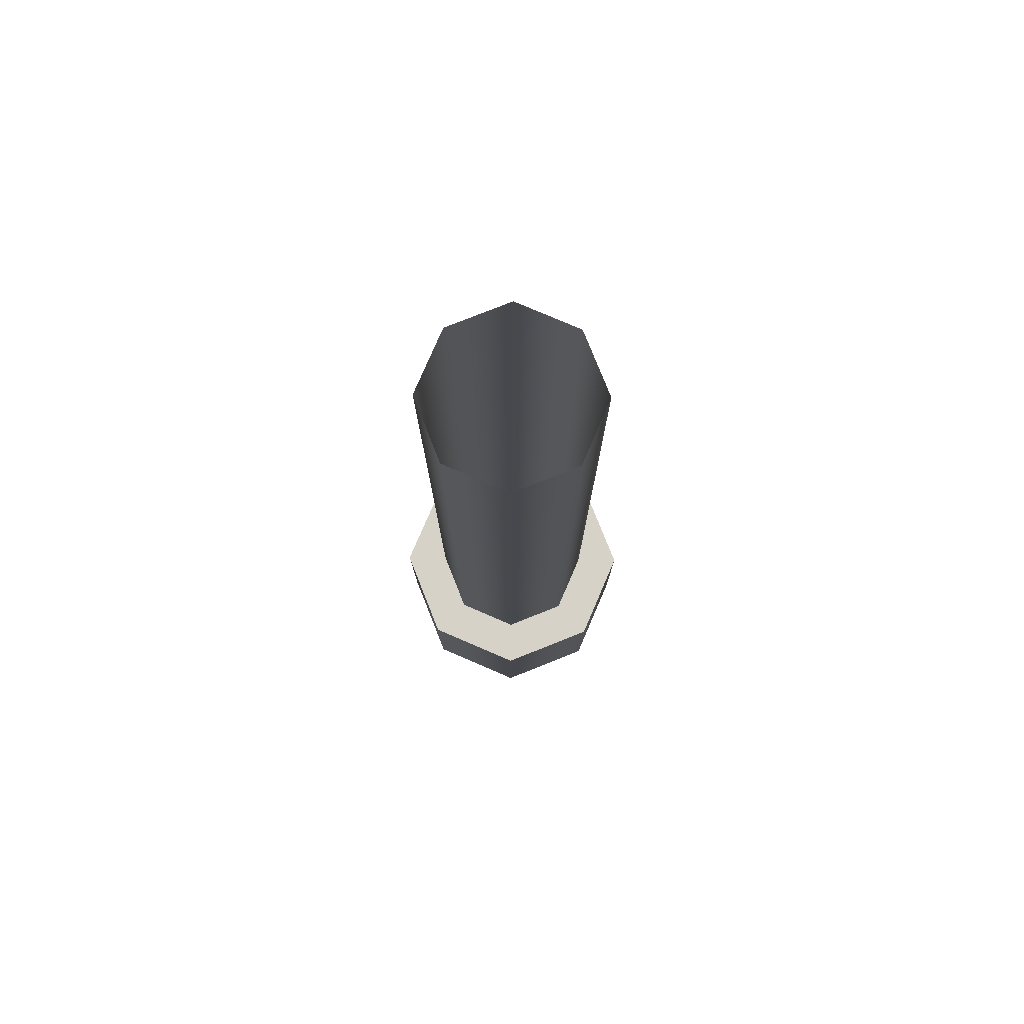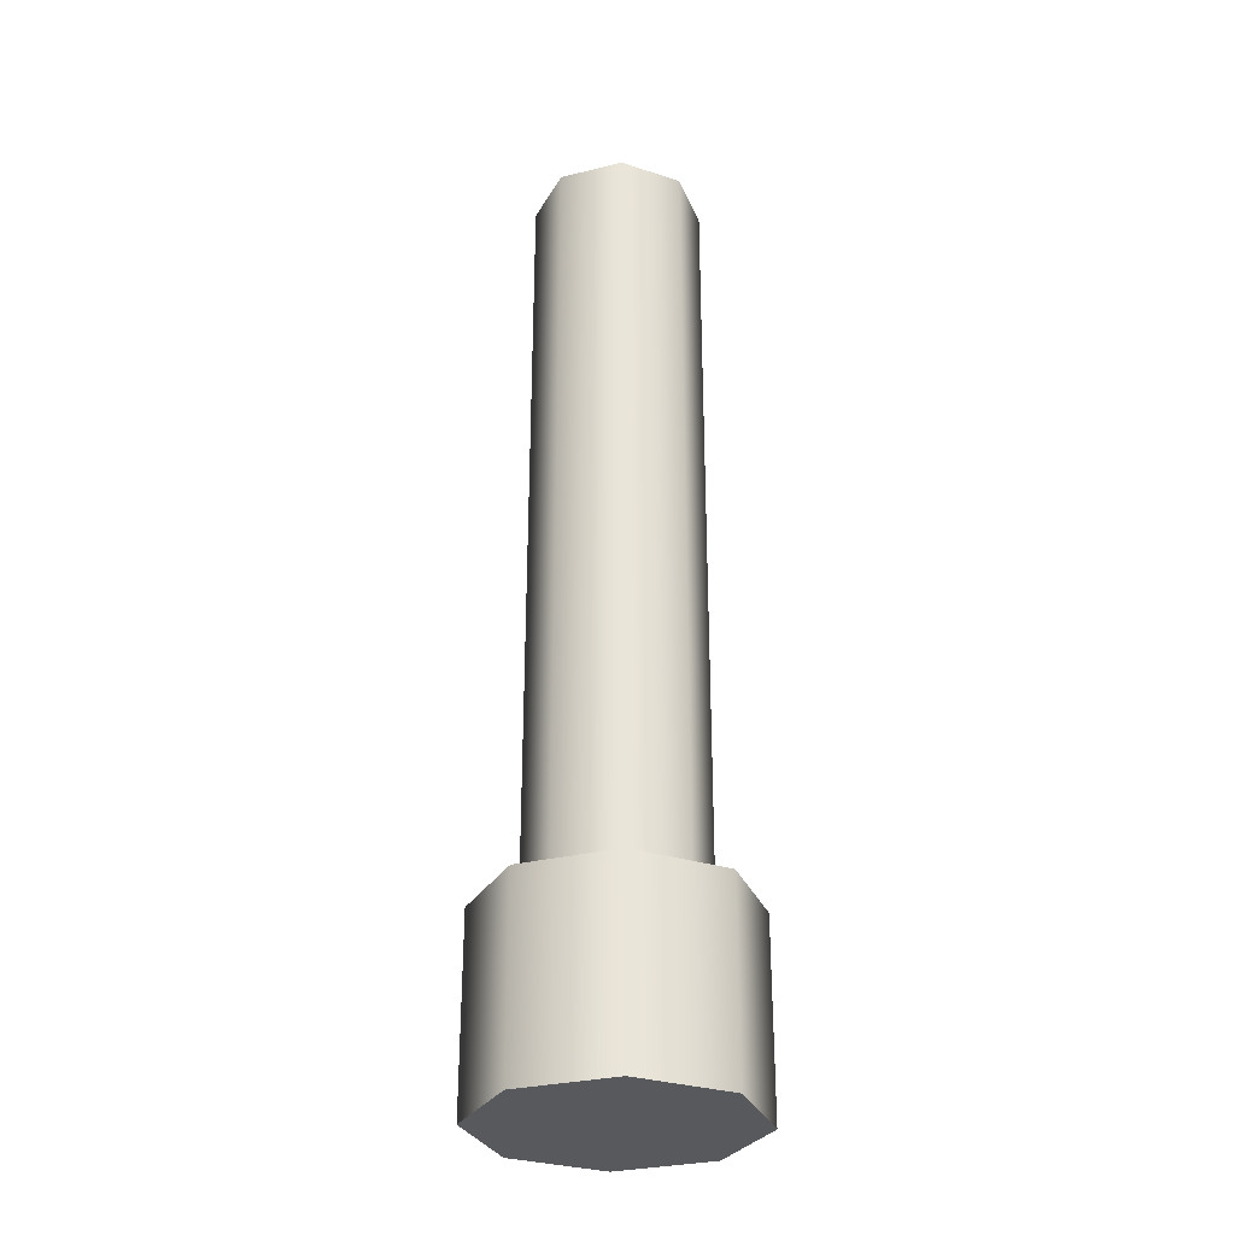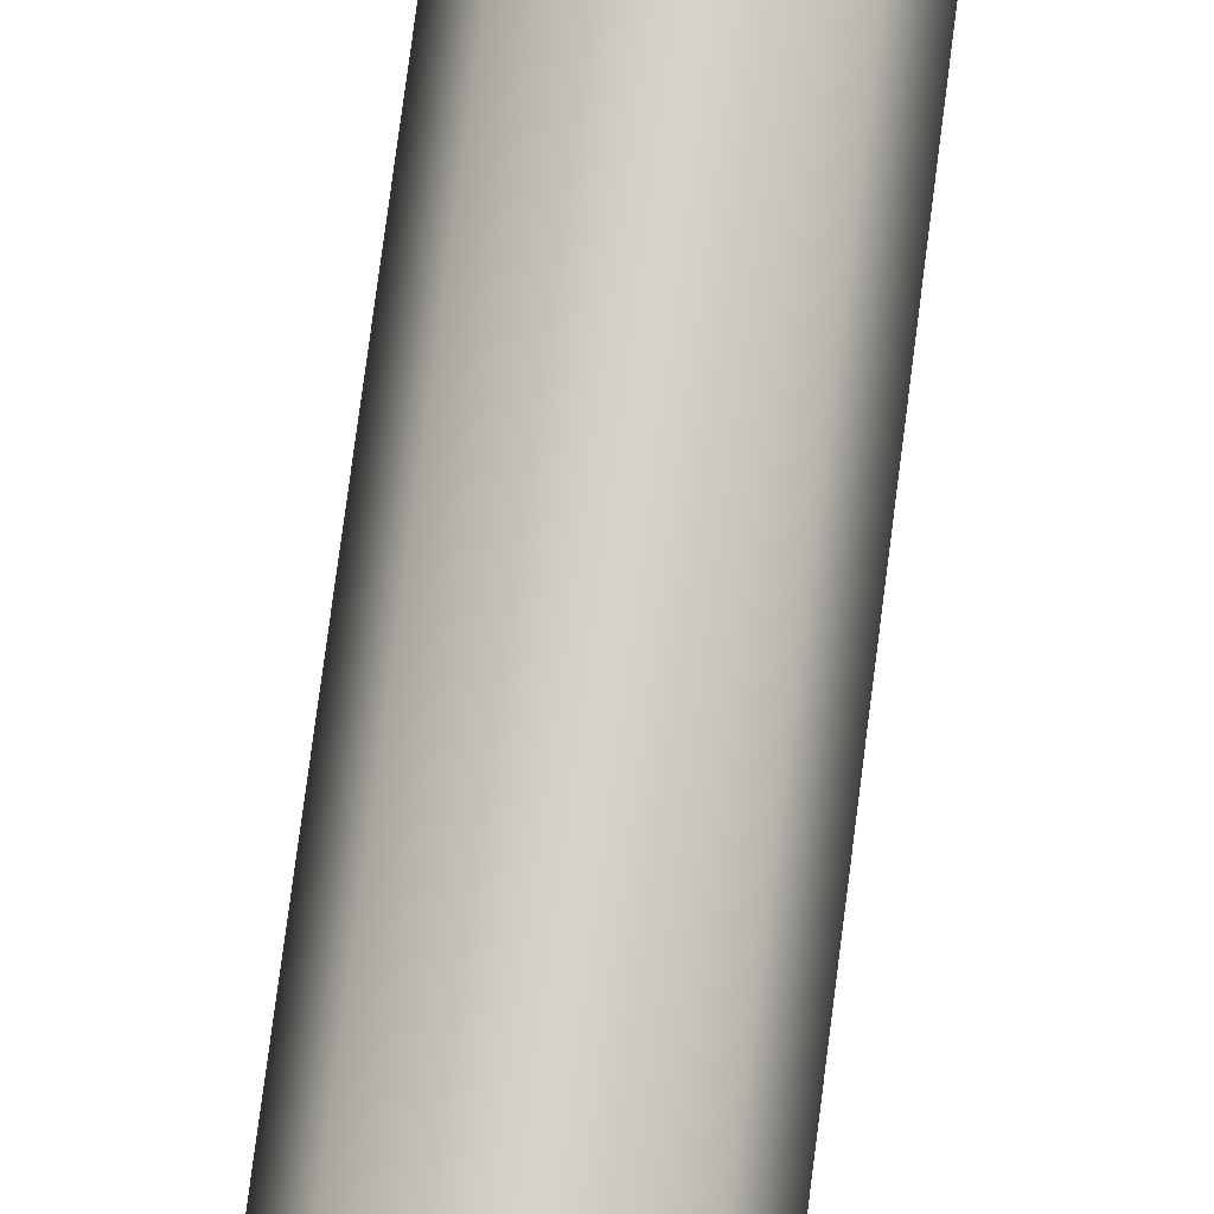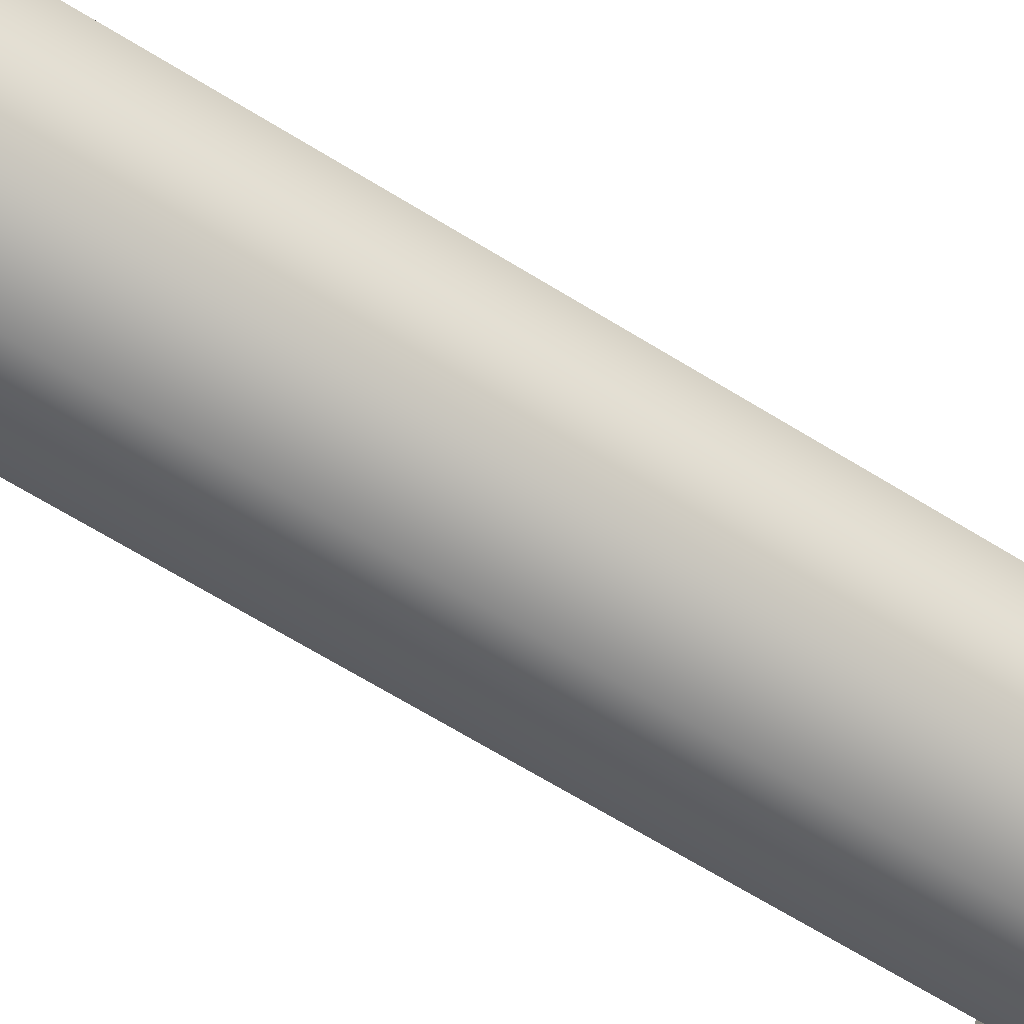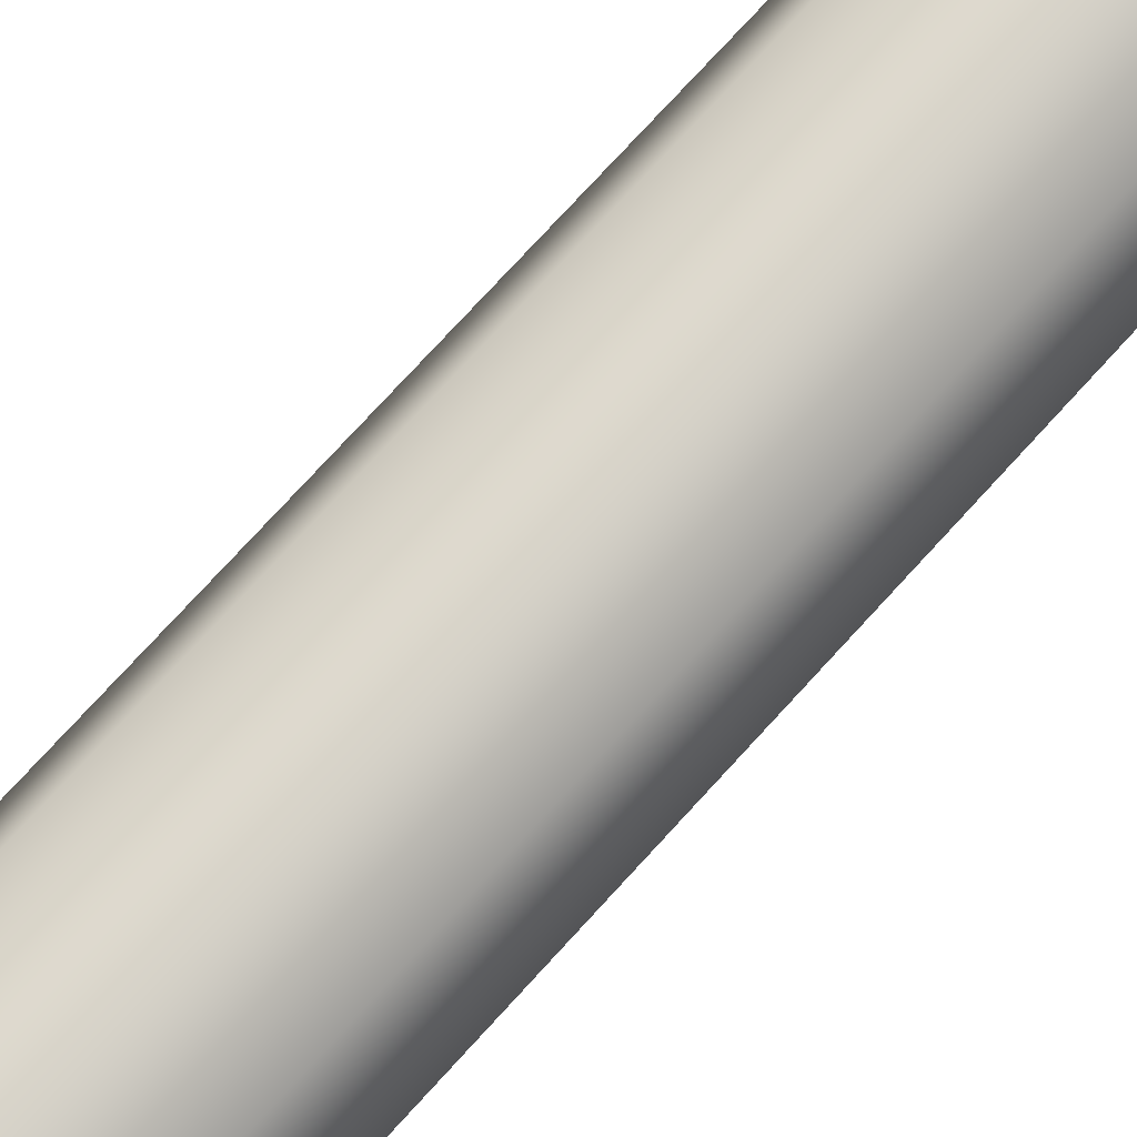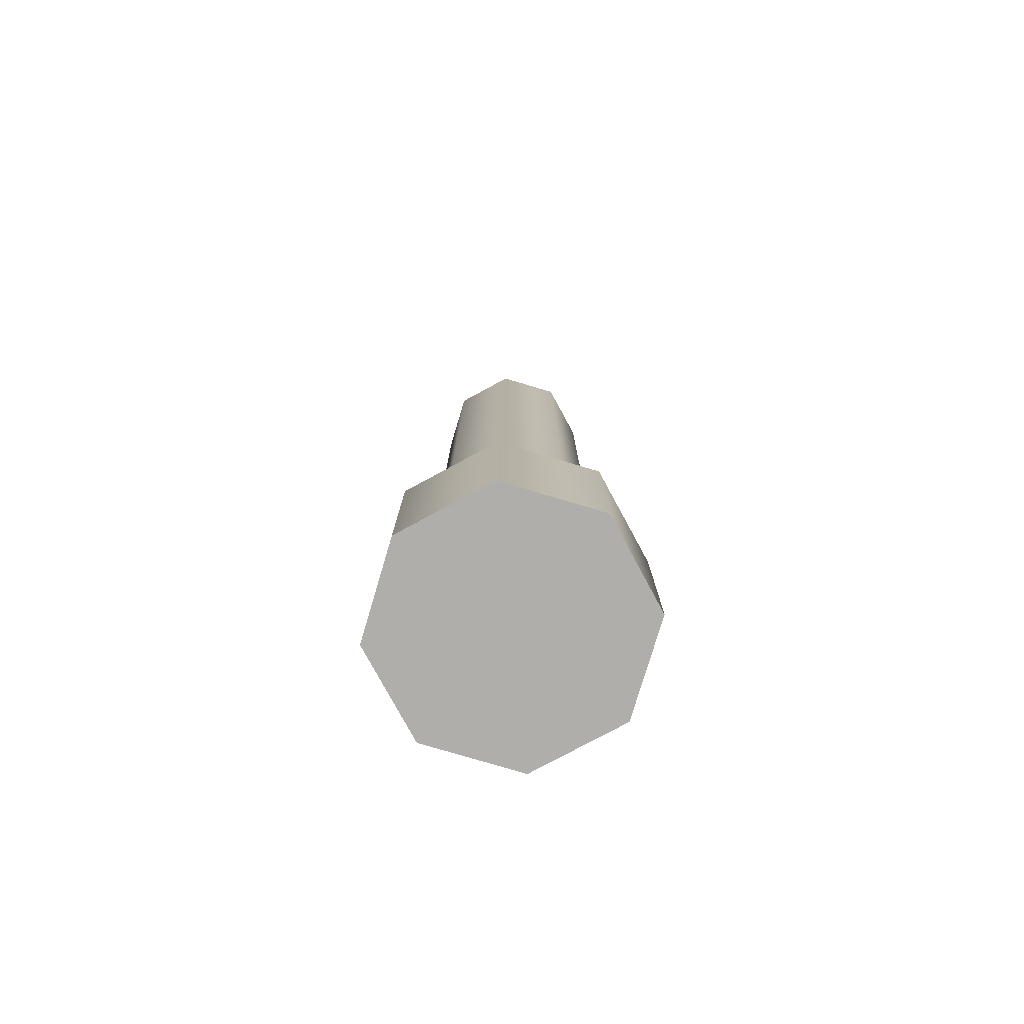
<metadata>
{"format":"obj","ext":"obj","renderer":"f3d","projection":"perspective","resolution":1024,"background":"white","views":[{"elev":78.1,"azim":-44.2,"up":"+Z"},{"elev":-30.2,"azim":132.2,"up":"+Z"},{"elev":78.2,"azim":-172.6,"up":"+Y"},{"elev":-62.5,"azim":57.3,"up":"+Y"},{"elev":74.7,"azim":-137.7,"up":"+Y"},{"elev":-77.9,"azim":50.9,"up":"+Z"}]}
</metadata>
<code>
o Circle_001
v 105.6 36.73 -118.3
v 106.7 36.27 -132.4
v 106.7 36.27 -118.3
v 107.8 36.73 -118.3
v 108.2 37.82 -132.4
v 108.2 37.82 -118.3
v 107.8 38.92 -118.3
v 106.7 39.37 -132.4
v 106.7 39.37 -118.3
v 105.6 38.92 -118.3
v 105.1 37.82 -132.4
v 105.1 37.82 -118.3
v 105.6 36.73 -132.4
v 107.8 36.73 -132.4
v 107.8 38.92 -132.4
v 105.6 38.92 -132.4
v 105 39.51 -132.4
v 105 36.13 -132.4
v 106.7 35.43 -132.4
v 108.4 36.13 -132.4
v 109.1 37.82 -132.4
v 108.4 39.51 -132.4
v 106.7 40.21 -132.4
v 104.3 37.82 -132.4
v 104.3 37.82 -135.8
v 106.7 40.21 -135.8
v 109.1 37.82 -135.8
v 105 36.13 -135.8
v 108.4 36.13 -135.8
v 108.4 39.51 -135.8
v 106.7 35.43 -135.8
v 105 39.51 -135.8
f 1 2 3
f 4 5 6
f 7 8 9
f 10 11 12
f 12 13 1
f 3 14 4
f 6 15 7
f 9 16 10
f 8 17 16
f 2 18 19
f 5 20 21
f 8 22 23
f 16 24 11
f 11 18 13
f 2 20 14
f 15 21 22
f 25 26 27
f 28 19 18
f 29 21 20
f 30 23 22
f 25 18 24
f 31 20 19
f 27 22 21
f 26 17 23
f 32 24 17
f 1 13 2
f 4 14 5
f 7 15 8
f 10 16 11
f 12 11 13
f 3 2 14
f 6 5 15
f 9 8 16
f 8 23 17
f 2 13 18
f 5 14 20
f 8 15 22
f 16 17 24
f 11 24 18
f 2 19 20
f 15 5 21
f 25 32 26
f 26 30 27
f 27 29 31
f 31 28 27
f 28 25 27
f 28 31 19
f 29 27 21
f 30 26 23
f 25 28 18
f 31 29 20
f 27 30 22
f 26 32 17
f 32 25 24

</code>
